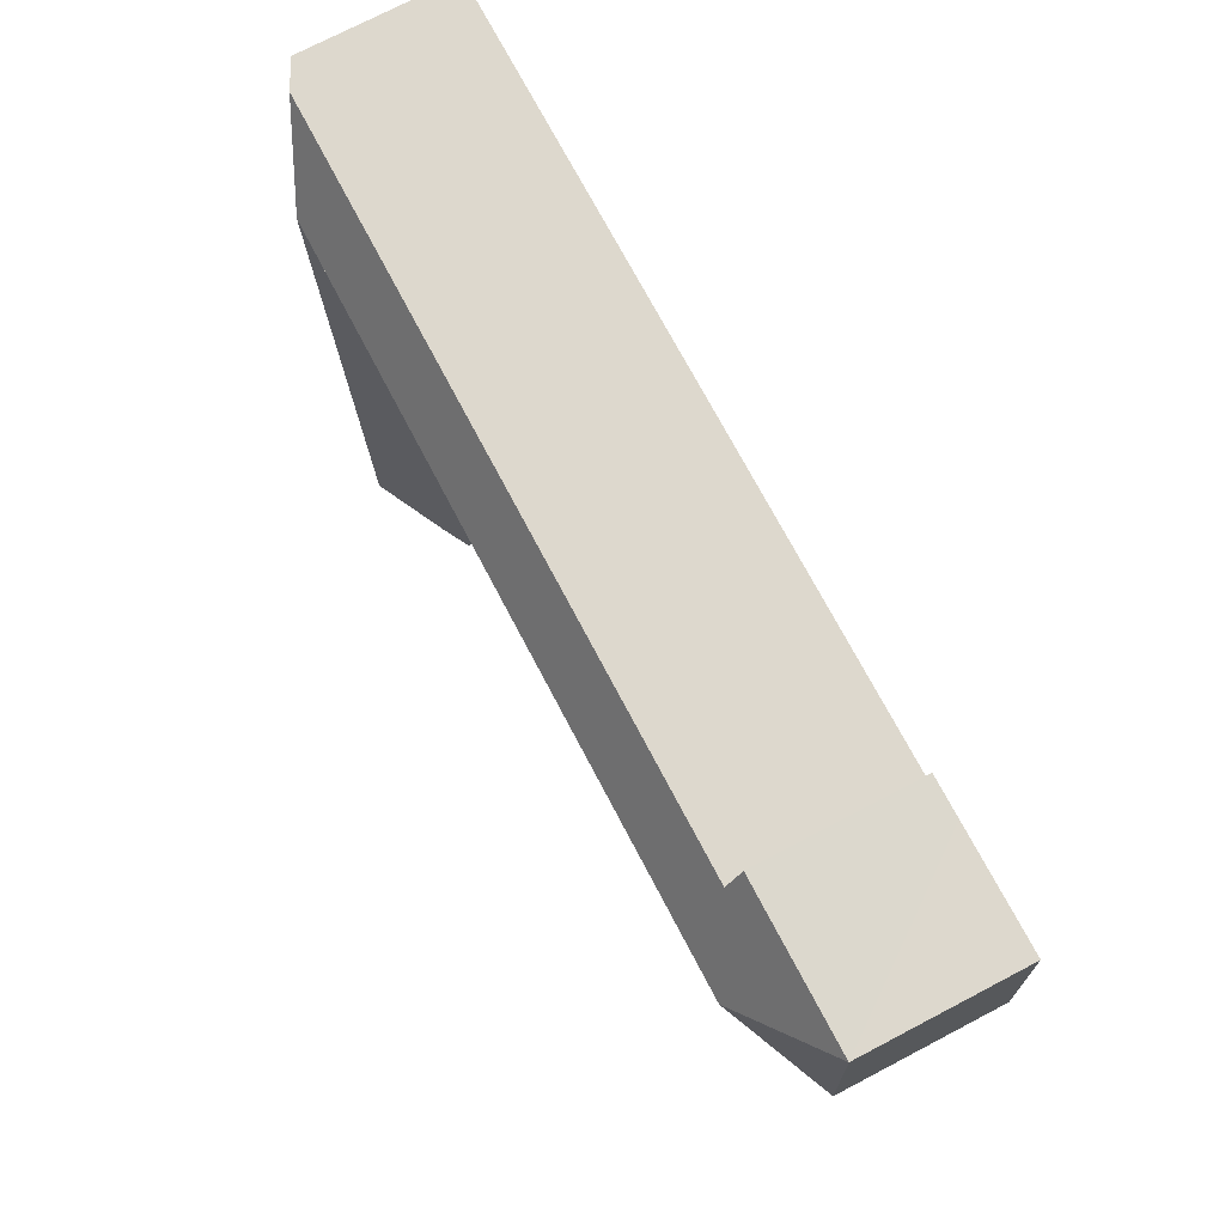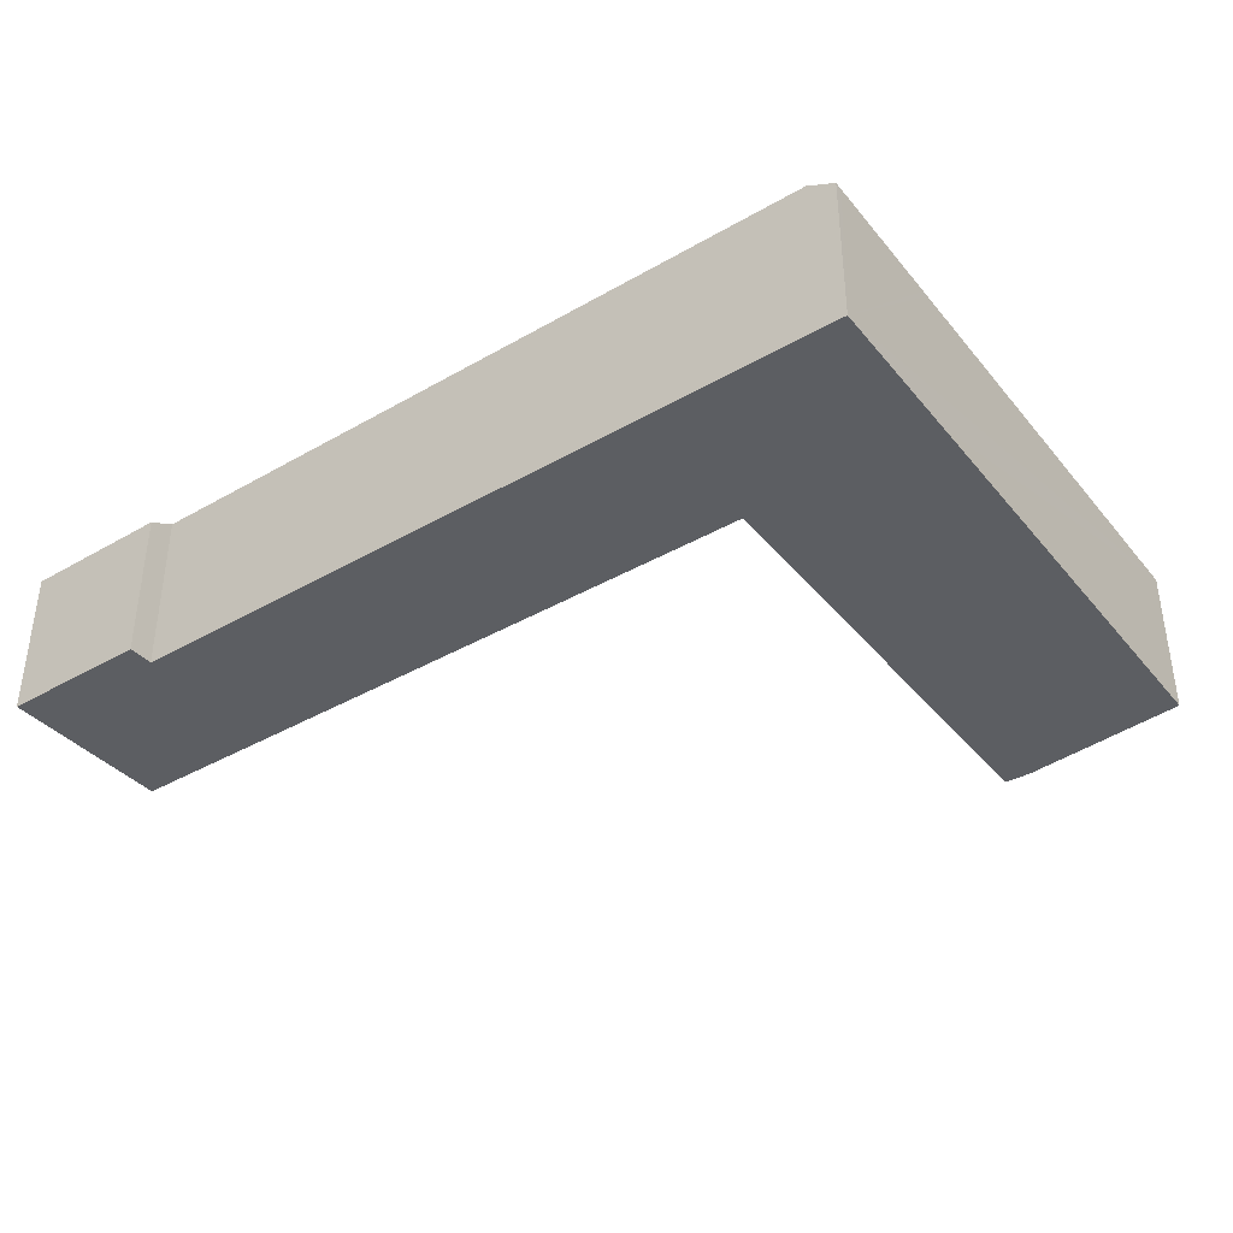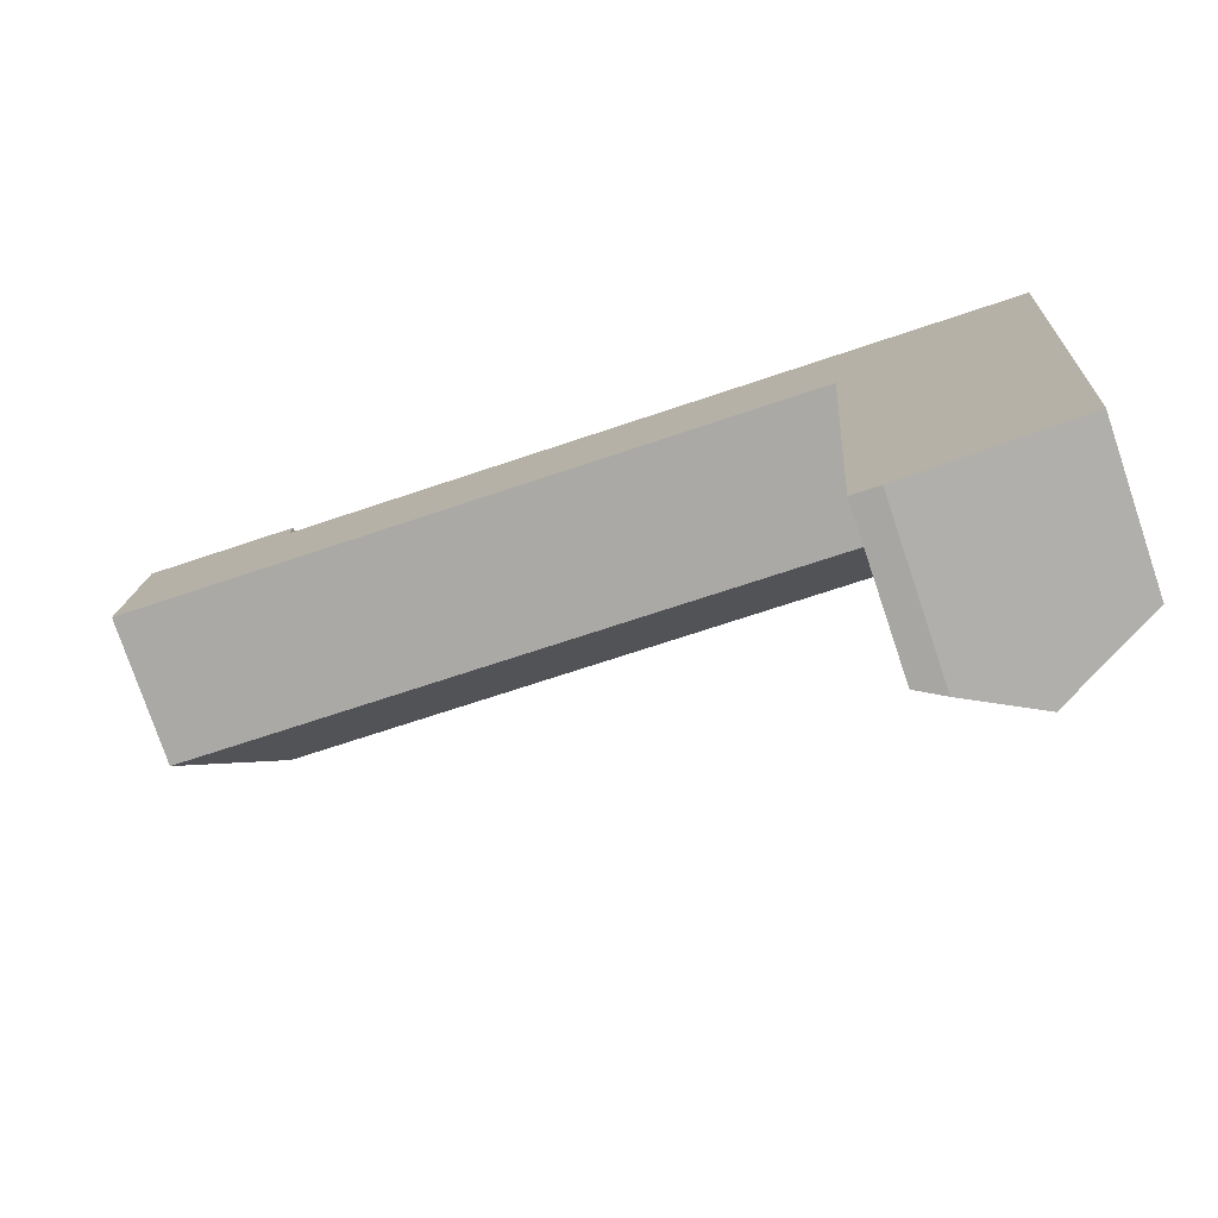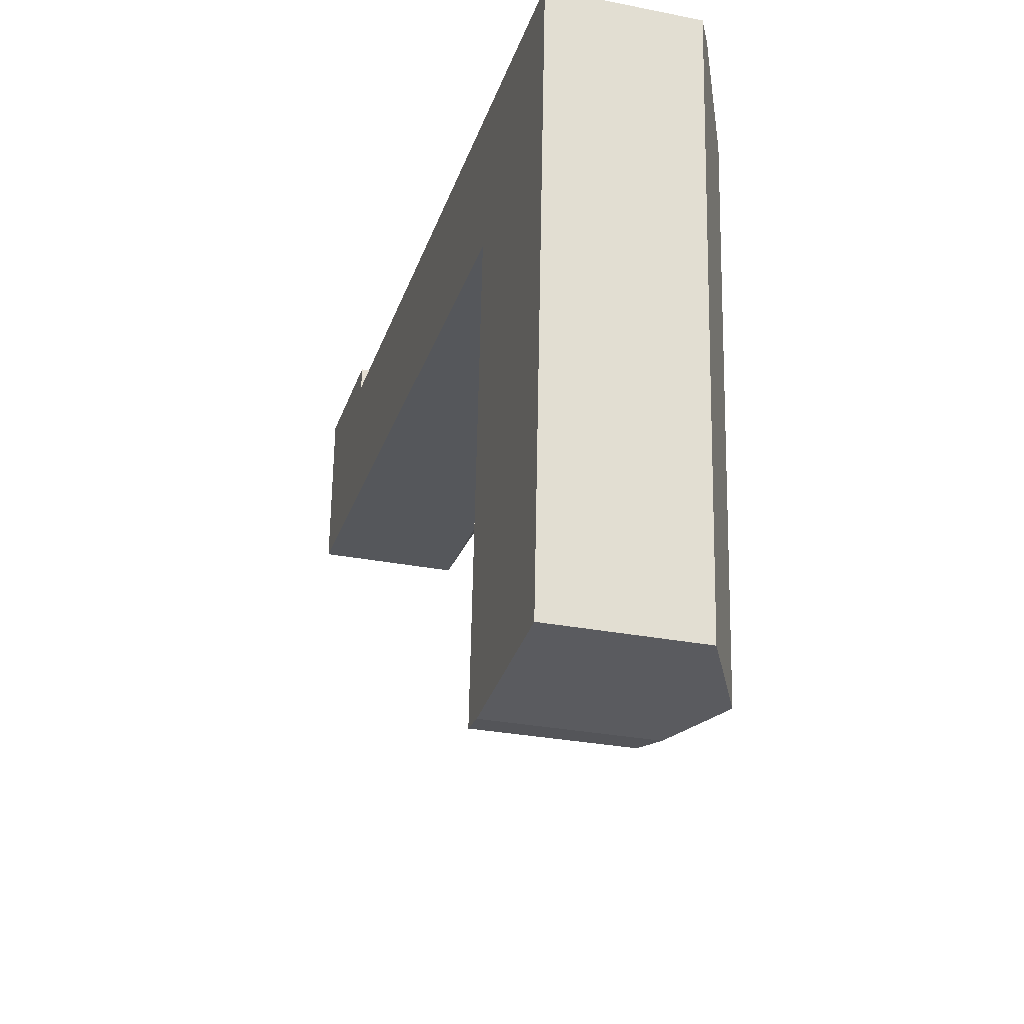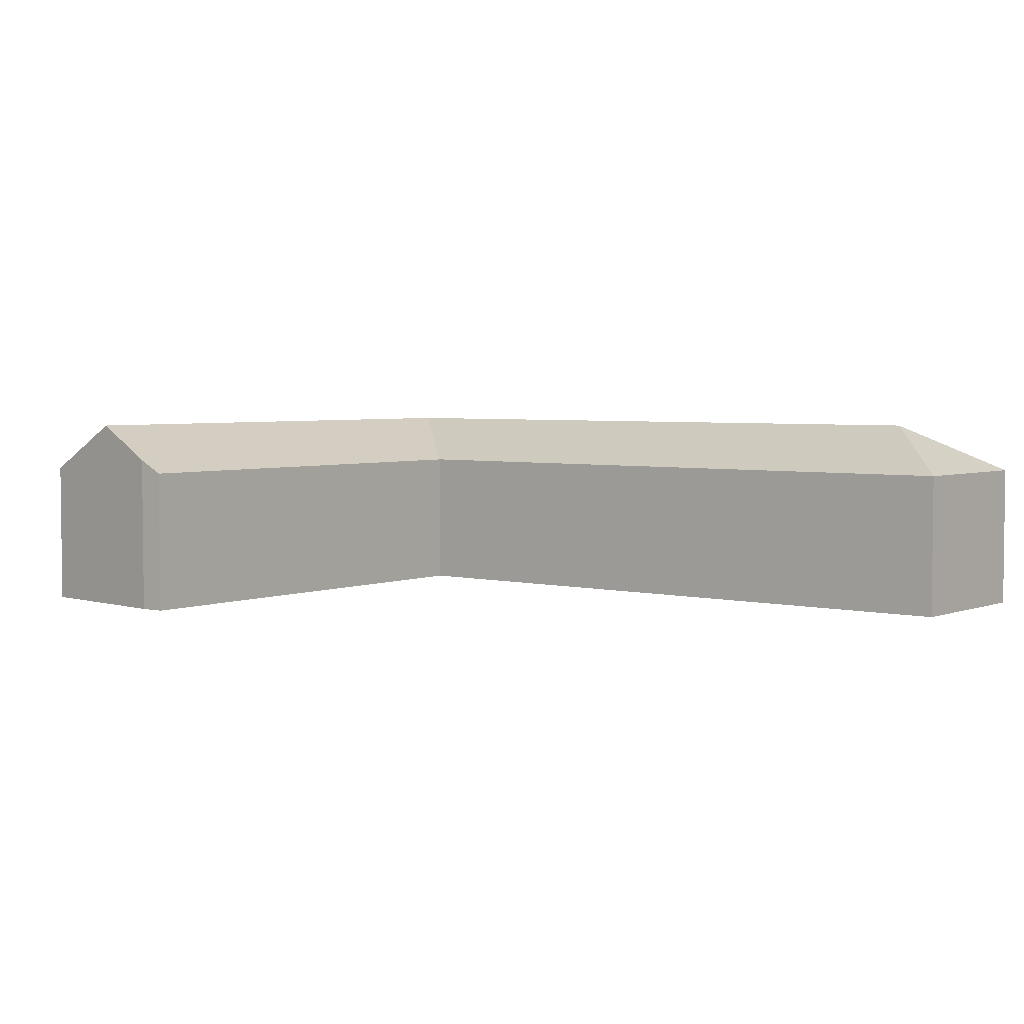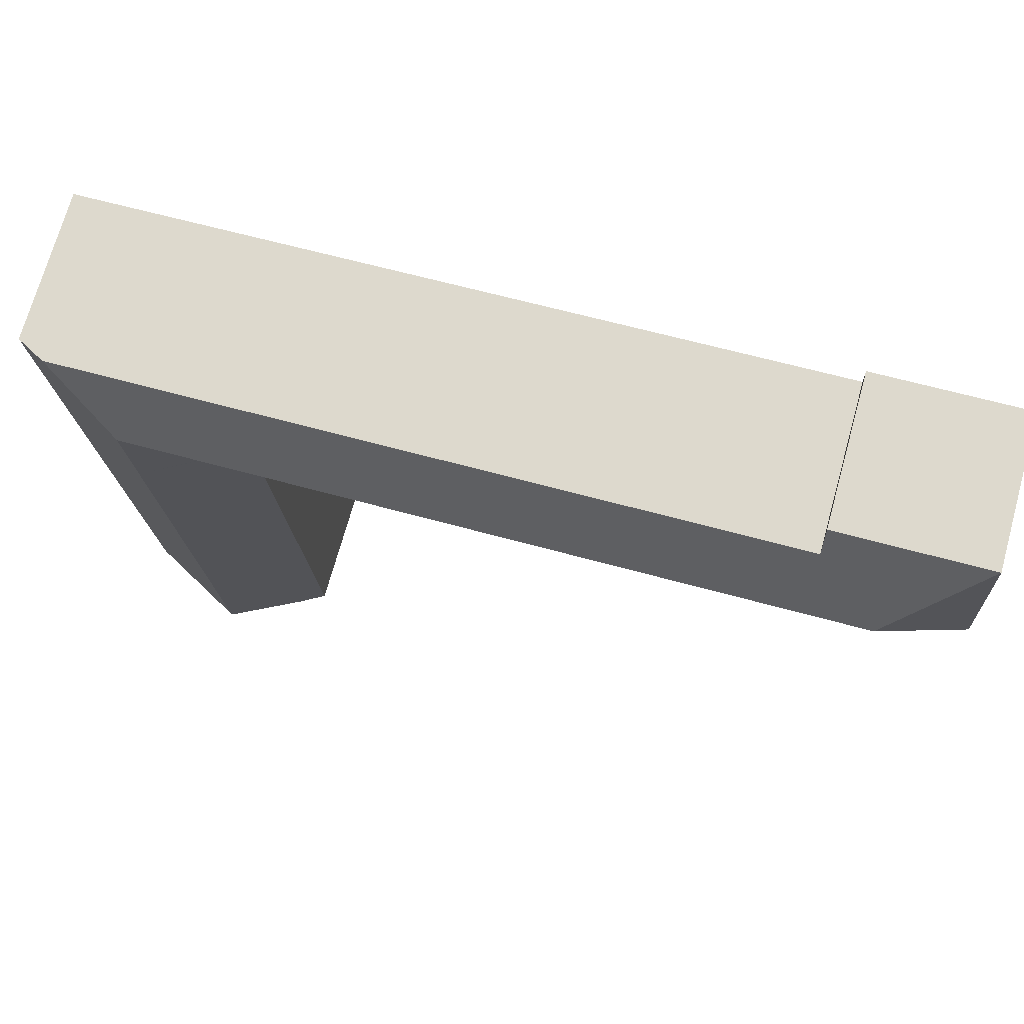
<metadata>
{"format":"obj","ext":"obj","renderer":"f3d","projection":"perspective","resolution":1024,"background":"white","views":[{"elev":74.2,"azim":-117.6,"up":"+Z"},{"elev":-38.2,"azim":38.7,"up":"+Y"},{"elev":-76.7,"azim":18.6,"up":"+Z"},{"elev":-29.4,"azim":73.7,"up":"+Z"},{"elev":3.9,"azim":-138.4,"up":"+Y"},{"elev":71.8,"azim":-164.4,"up":"+Z"}]}
</metadata>
<code>
v  4.983 10.99 4.574
v  0 8.213 5.029e-16
v  0.396 8.212 9.556
v  43.52 10.99 2.883
v  38.43 9.008 6.524
v  47.49 9.01 6.124
v  38.19 10.99 3.117
v  8.517 9.003 7.845
v  6.495 8.214 9.297
v  8.56 8.212 9.21
v  48.97 8.207 5.614
v  49 8.207 6.057
v  48.44 8.207 -1.828
v  48.41 8.207 -2.225
v  46.64 8.207 -27.34
v  41.37 10.99 -27.67
v  43.18 10.99 -1.996
v  36.1 8.205 -27.79
v  37.54 8.969 -27.91
v  37.95 8.208 -1.766
v  37.96 8.212 -1.667
v  37.85 8.212 -1.663
v  8.517 -4.804e-16 7.845
v  8.56 -5.64e-16 9.21
v  49 -3.709e-16 6.057
v  48.97 -3.438e-16 5.614
v  48.44 1.119e-16 -1.828
v  48.41 1.362e-16 -2.225
v  46.64 1.674e-15 -27.34
v  38.43 -3.995e-16 6.524
v  47.49 -3.75e-16 6.124
v  6.495 -5.693e-16 9.297
v  0.396 -5.851e-16 9.556
v  37.54 1.709e-15 -27.91
v  41.37 1.694e-15 -27.67
v  36.1 1.702e-15 -27.79
v  37.96 1.021e-16 -1.667
v  0 0 0
v  37.85 1.018e-16 -1.663
v  37.95 1.081e-16 -1.766
g defaultobject
f 1 2 3
f 4 5 6
f 5 4 7
f 5 7 8
f 8 7 1
f 8 1 9
f 9 1 3
f 9 10 8
f 11 6 12
f 6 11 13
f 6 13 14
f 6 14 15
f 6 15 16
f 6 16 4
f 4 16 17
f 18 16 19
f 16 18 20
f 16 20 17
f 17 20 21
f 21 7 4
f 7 21 22
f 7 22 2
f 7 2 1
f 4 17 21
f 10 23 8
f 23 10 24
f 25 11 12
f 11 25 13
f 13 25 14
f 14 25 15
f 15 25 26
f 15 26 27
f 15 27 28
f 15 28 29
f 23 5 8
f 5 23 30
f 5 30 6
f 6 30 31
f 6 31 12
f 12 31 25
f 9 24 10
f 24 9 3
f 24 3 32
f 32 3 33
f 29 16 15
f 16 29 19
f 19 29 34
f 34 29 35
f 34 18 19
f 18 34 36
f 37 22 21
f 22 37 2
f 2 37 38
f 38 37 39
f 36 20 18
f 20 36 40
f 20 40 21
f 21 40 37
f 38 3 2
f 3 38 33
f 28 35 29
f 35 28 34
f 34 28 36
f 36 28 40
f 40 28 27
f 40 27 26
f 40 26 37
f 37 26 39
f 39 26 38
f 38 26 25
f 38 25 31
f 38 31 30
f 38 30 23
f 38 23 33
f 33 23 32
f 32 23 24

</code>
